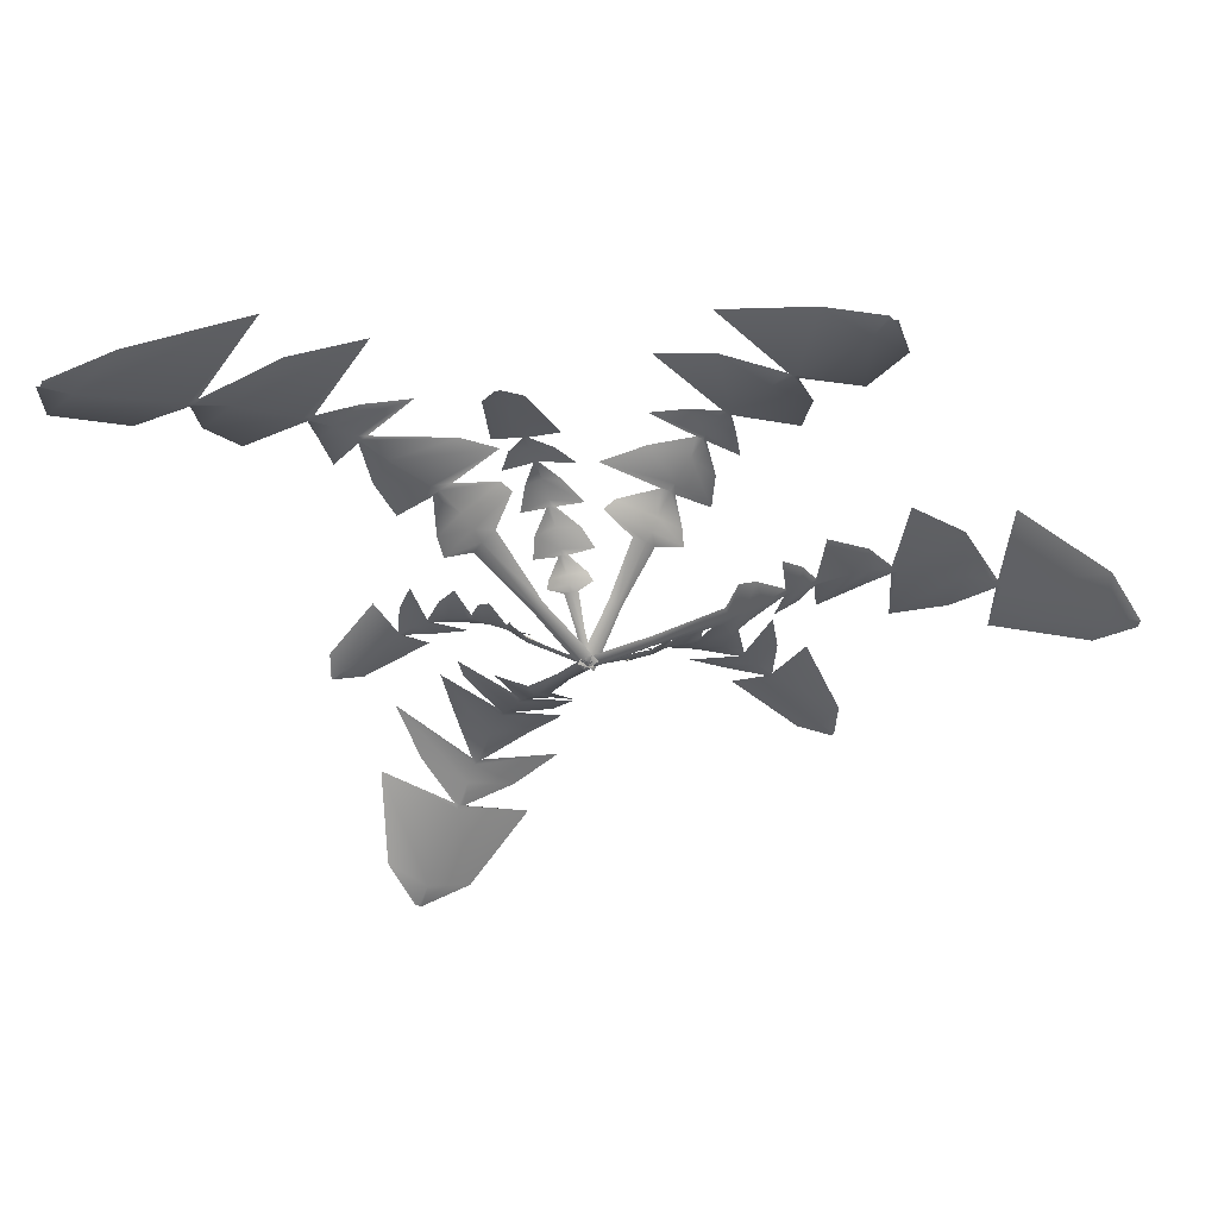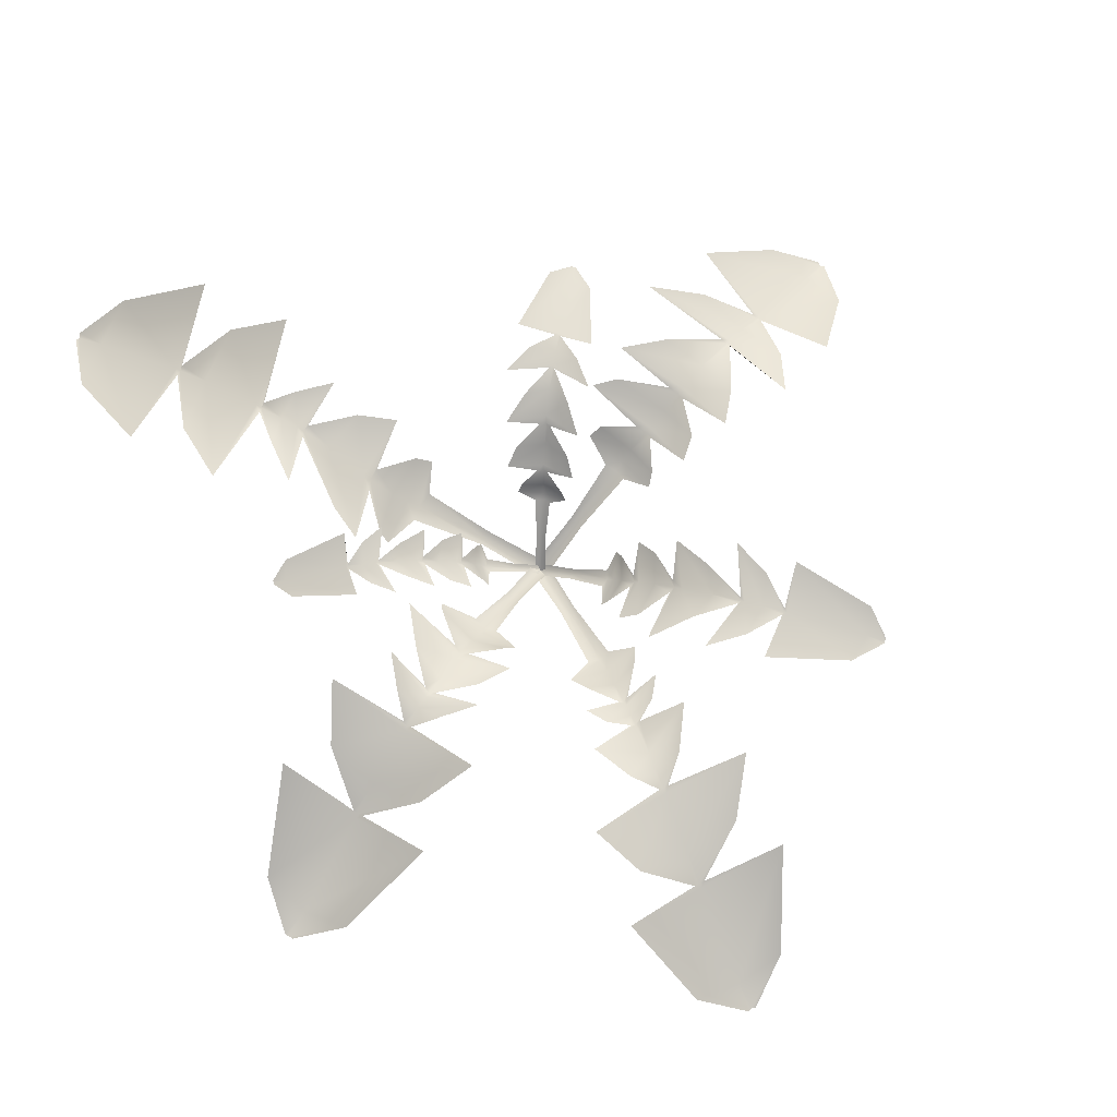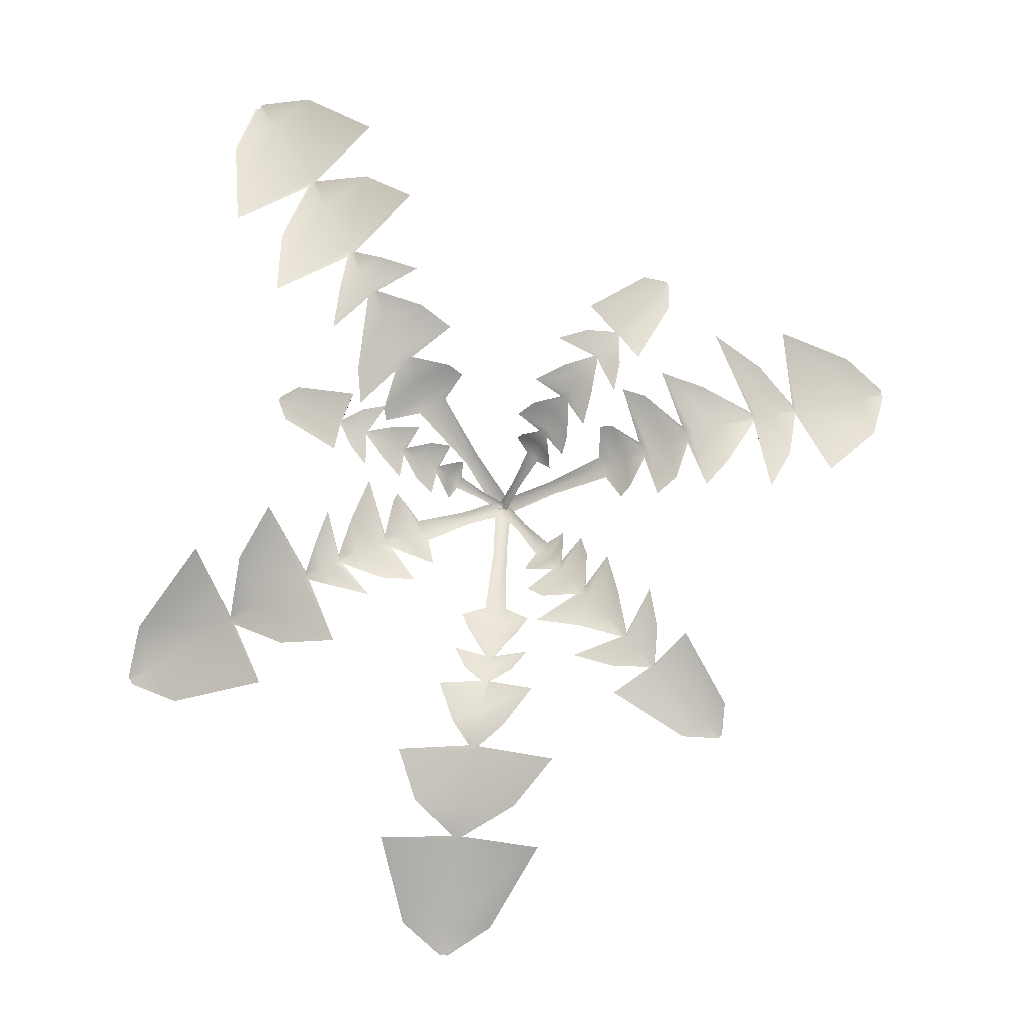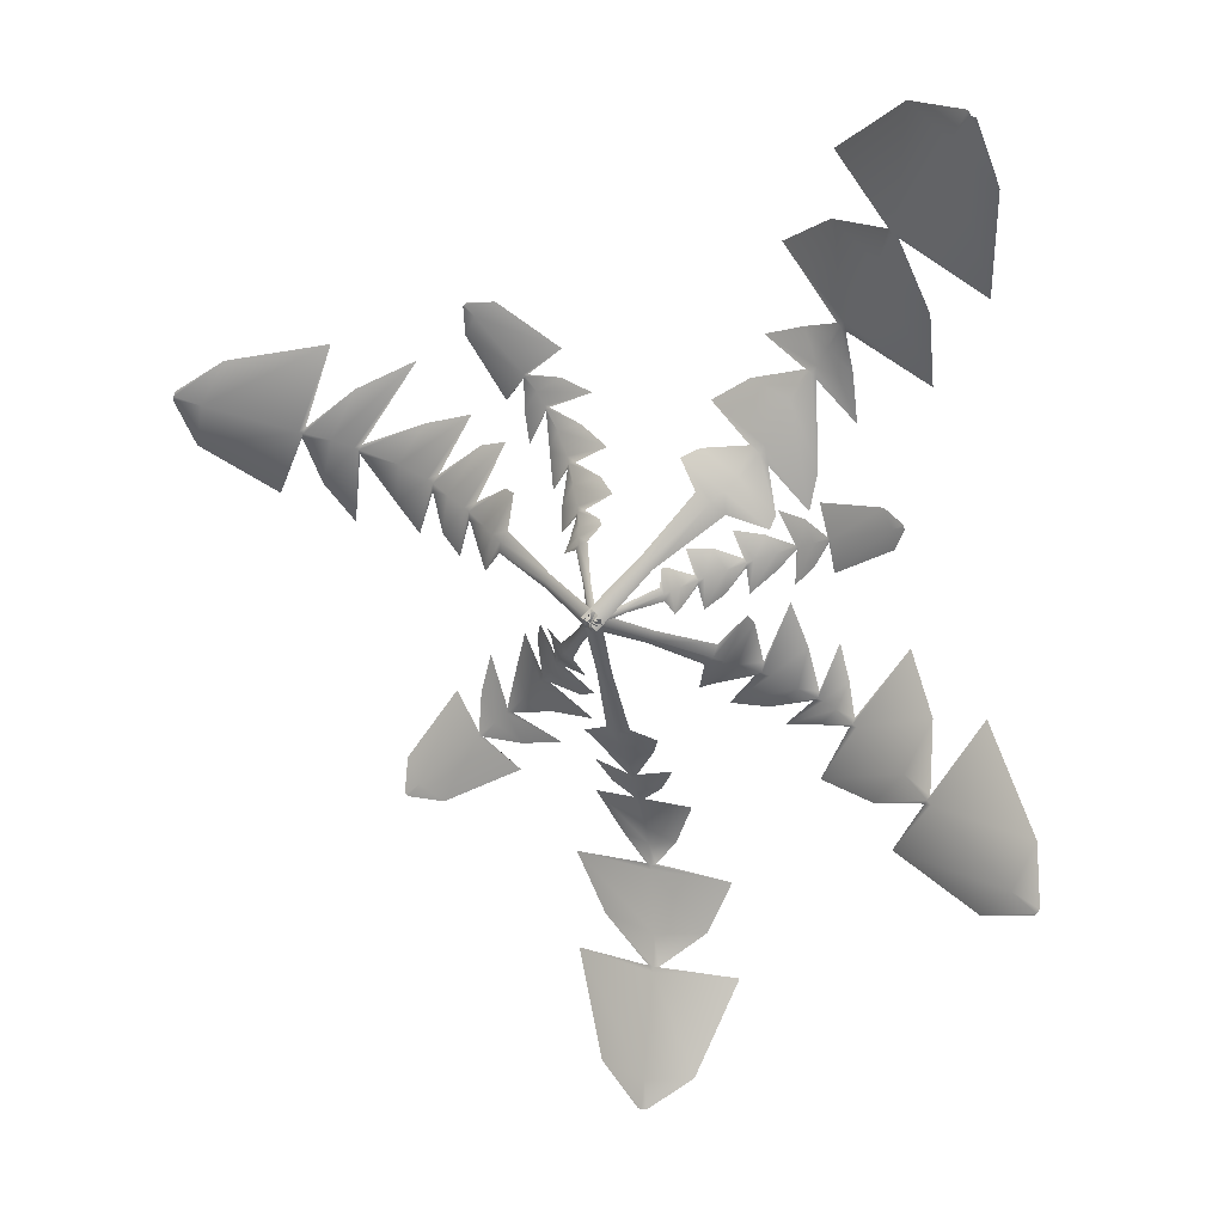
<metadata>
{"format":"obj","ext":"obj","renderer":"f3d","projection":"perspective","resolution":1024,"background":"white","views":[{"elev":-41.8,"azim":86.9,"up":"+Y"},{"elev":72.9,"azim":152.1,"up":"+Y"},{"elev":78.9,"azim":-176.4,"up":"+Y"},{"elev":20.1,"azim":21.2,"up":"+Z"}]}
</metadata>
<code>
o Plane.002
v -0.000677 0.000504 0.002266
v 0.002296 0.000251 -0.000849
v -0.0831 0.04449 -0.08558
v -0.08177 0.04419 -0.08674
v -0.06792 0.05398 -0.05113
v -0.0546 0.05134 -0.03585
v -0.03912 0.04298 -0.02358
v -0.02948 0.03233 -0.01543
v -0.02294 0.02221 -0.01228
v -0.008557 0.01004 -0.007399
v -0.006107 0.009836 -0.009966
v -0.00967 0.02109 -0.02618
v -0.01112 0.03097 -0.03531
v -0.0151 0.04006 -0.04787
v -0.02899 0.04777 -0.0608
v -0.04387 0.04964 -0.07348
v -0.01739 0.01954 -0.0158
v -0.01332 0.01919 -0.02006
v -0.02292 0.02891 -0.02397
v -0.02014 0.02867 -0.02688
v -0.03196 0.0392 -0.03417
v -0.02903 0.03896 -0.03729
v -0.04735 0.04732 -0.05164
v -0.04557 0.0473 -0.05307
v -0.05791 0.04837 -0.06196
v -0.05635 0.04808 -0.0634
v -0.03188 0.03575 -0.02196
v -0.01687 0.03458 -0.03812
v -0.04351 0.04641 -0.03667
v -0.03076 0.04493 -0.04963
v -0.05801 0.05101 -0.04933
v -0.04268 0.04847 -0.06376
v -0.06926 0.04499 -0.0869
v -0.08335 0.04809 -0.07462
v -0.02318 0.02531 -0.01521
v -0.01207 0.02437 -0.02685
v 0.000134 -0.000157 0.000154
v -0.08243 0.0439 -0.08608
v -0.008007 0.009406 -0.009236
v -0.01753 0.02068 -0.02024
v -0.02318 0.0294 -0.02711
v -0.033 0.04017 -0.03831
v -0.04763 0.04724 -0.05345
v -0.05795 0.04793 -0.06342
v -0.01603 0.01883 -0.01849
v -0.02226 0.02821 -0.02603
v -0.03132 0.03857 -0.03642
v -0.0469 0.04675 -0.05268
v -0.05718 0.04798 -0.06269
v -0.02686 0.03357 -0.03132
v -0.03997 0.04444 -0.04568
v -0.05207 0.04805 -0.05783
v -0.07796 0.04486 -0.08198
v -0.01931 0.02351 -0.02241
v -0.00027 0.000322 -0.001795
v -0.001276 0.000264 0.001319
v 0.08555 0.02928 0.02977
v 0.08517 0.02934 0.03096
v 0.06291 0.03624 0.01133
v 0.05105 0.03577 0.006241
v 0.03829 0.03192 0.003216
v 0.02671 0.02417 -0.000684
v 0.02038 0.01643 -0.000451
v 0.00859 0.007507 0.00165
v 0.007761 0.007459 0.004216
v 0.0159 0.01617 0.01344
v 0.02075 0.02383 0.01788
v 0.03241 0.03214 0.02232
v 0.04478 0.03733 0.02838
v 0.0572 0.03823 0.03192
v 0.01768 0.01461 0.003926
v 0.0163 0.01453 0.008188
v 0.02533 0.02211 0.007485
v 0.02443 0.02206 0.01031
v 0.03749 0.03039 0.01185
v 0.03667 0.03039 0.01452
v 0.05148 0.0351 0.01748
v 0.05095 0.03539 0.01894
v 0.06125 0.03525 0.021
v 0.06086 0.03539 0.02243
v 0.03221 0.02733 0.003825
v 0.0278 0.02715 0.01771
v 0.04513 0.03418 0.00994
v 0.04187 0.0347 0.02116
v 0.05693 0.03588 0.01287
v 0.0532 0.0372 0.02654
v 0.07833 0.03179 0.03475
v 0.08215 0.03101 0.02254
v 0.02161 0.01881 0.00129
v 0.01786 0.0186 0.01292
v -0.000147 -0.000118 -5.2e-05
v 0.08533 0.02903 0.03034
v 0.008801 0.007072 0.003119
v 0.01928 0.01555 0.006834
v 0.02713 0.0228 0.009655
v 0.03947 0.0311 0.01401
v 0.05219 0.03515 0.01855
v 0.06172 0.03507 0.02194
v 0.01762 0.01415 0.006244
v 0.02569 0.02172 0.009146
v 0.0378 0.03007 0.01341
v 0.05154 0.03485 0.01831
v 0.06109 0.03516 0.02172
v 0.03268 0.0265 0.01159
v 0.0457 0.03363 0.01623
v 0.05641 0.03553 0.02006
v 0.0815 0.03028 0.02899
v 0.02137 0.01772 0.007594
v 0.002097 0.0001 0.00054
v -0.000732 0.000481 -0.001921
v -0.05553 0.03904 0.08159
v -0.05642 0.03892 0.0805
v -0.0277 0.04707 0.06815
v -0.01679 0.04443 0.05617
v -0.009277 0.03734 0.04192
v -0.003675 0.02741 0.03079
v -0.003878 0.01885 0.02358
v -0.003392 0.008881 0.009176
v -0.005723 0.009195 0.007147
v -0.0165 0.02055 0.01259
v -0.02083 0.02971 0.01586
v -0.0278 0.0397 0.02546
v -0.03814 0.04621 0.03708
v -0.04615 0.0473 0.04995
v -0.007782 0.0174 0.01857
v -0.01166 0.01792 0.0152
v -0.01212 0.02602 0.02507
v -0.01476 0.02637 0.02277
v -0.01912 0.03613 0.03635
v -0.02169 0.03646 0.03403
v -0.03034 0.04317 0.05056
v -0.03154 0.04345 0.0492
v -0.03768 0.04392 0.05986
v -0.0389 0.04393 0.05864
v -0.009077 0.03138 0.0343
v -0.02229 0.03309 0.02252
v -0.01921 0.0414 0.04677
v -0.03005 0.04249 0.03706
v -0.02724 0.04518 0.05962
v -0.03959 0.04567 0.04797
v -0.05669 0.04093 0.07091
v -0.04714 0.04187 0.08204
v -0.005556 0.02184 0.02435
v -0.01613 0.02326 0.01516
v 8.6e-05 -0.000144 -0.000146
v -0.05599 0.03859 0.08096
v -0.005154 0.008604 0.008707
v -0.01127 0.01892 0.01907
v -0.0148 0.02693 0.02572
v -0.02221 0.03734 0.03761
v -0.03174 0.04324 0.05084
v -0.03886 0.04364 0.05989
v -0.01032 0.01722 0.01743
v -0.0141 0.02575 0.02454
v -0.0211 0.03594 0.03587
v -0.03129 0.04284 0.05017
v -0.03835 0.04371 0.05926
v -0.01794 0.03133 0.03075
v -0.02679 0.04095 0.04414
v -0.03481 0.04389 0.05485
v -0.05307 0.03974 0.07739
v -0.01233 0.02147 0.02111
v -0.00272 0.000581 -0.001816
v 0.00021 0.000476 0.003299
v 0.1328 0.01307 -0.07727
v 0.1342 0.01307 -0.07486
v 0.08256 0.04004 -0.07657
v 0.05648 0.04951 -0.06101
v 0.04544 0.04706 -0.04353
v 0.0299 0.03982 -0.03583
v 0.02387 0.0286 -0.02762
v 0.01262 0.01353 -0.009445
v 0.01503 0.01344 -0.005229
v 0.03877 0.02881 -0.002457
v 0.04897 0.03856 -0.000304
v 0.06229 0.04663 -0.01423
v 0.08339 0.04956 -0.01426
v 0.1097 0.04034 -0.02963
v 0.02651 0.02566 -0.01873
v 0.03055 0.02553 -0.01169
v 0.03923 0.03556 -0.024
v 0.04187 0.03548 -0.01943
v 0.05571 0.04226 -0.03226
v 0.05756 0.04222 -0.02907
v 0.06754 0.04151 -0.03872
v 0.06889 0.0419 -0.03597
v 0.09453 0.02972 -0.05494
v 0.09623 0.0297 -0.05201
v 0.04166 0.04186 -0.03625
v 0.05393 0.04152 -0.01502
v 0.05717 0.04509 -0.0411
v 0.06604 0.04491 -0.02567
v 0.07607 0.04012 -0.06193
v 0.09345 0.04 -0.03175
v 0.1309 0.01935 -0.0565
v 0.1155 0.01936 -0.08322
v 0.02751 0.03219 -0.02707
v 0.03987 0.03207 -0.005735
v -0.000248 -0.000213 0.000133
v 0.1334 0.01237 -0.07602
v 0.01483 0.01274 -0.007946
v 0.03214 0.02665 -0.01727
v 0.04389 0.0357 -0.02362
v 0.05876 0.04197 -0.03189
v 0.06989 0.04067 -0.03835
v 0.09685 0.02842 -0.05438
v 0.02949 0.02471 -0.01583
v 0.04169 0.03452 -0.02241
v 0.05729 0.04145 -0.03108
v 0.06861 0.04066 -0.03762
v 0.0954 0.02927 -0.05351
v 0.05163 0.03895 -0.02793
v 0.06289 0.04227 -0.03426
v 0.08675 0.03422 -0.04832
v 0.1253 0.01443 -0.07132
v 0.03534 0.02955 -0.01898
v 0.001596 0.000773 -0.003052
v -0.003316 0.000773 0.000931
v 0.1074 0.00278 0.1534
v 0.1051 0.002825 0.1553
v 0.1059 0.0351 0.09761
v 0.08755 0.04679 0.0676
v 0.06587 0.04498 0.05482
v 0.05442 0.0371 0.02908
v 0.045 0.02886 0.02491
v 0.01503 0.01183 0.0144
v 0.01098 0.01183 0.01768
v 0.01823 0.02566 0.04491
v 0.02332 0.03759 0.05977
v 0.03683 0.04512 0.0791
v 0.04111 0.04714 0.1065
v 0.05923 0.03565 0.1365
v 0.03302 0.02412 0.02947
v 0.02406 0.0229 0.03582
v 0.04265 0.03357 0.04288
v 0.037 0.03329 0.0486
v 0.05447 0.0402 0.06843
v 0.05125 0.04022 0.07112
v 0.06333 0.03875 0.08388
v 0.06064 0.03922 0.08595
v 0.08175 0.02459 0.1151
v 0.07886 0.02463 0.1175
v 0.05614 0.03921 0.0411
v 0.03463 0.0398 0.06694
v 0.06481 0.04274 0.07048
v 0.04974 0.04283 0.08312
v 0.08865 0.0361 0.09158
v 0.05883 0.03642 0.1165
v 0.08613 0.01134 0.1554
v 0.1126 0.01089 0.1336
v 0.04592 0.03171 0.02848
v 0.02301 0.02968 0.04722
v -0.000228 -0.000182 -0.000281
v 0.106 0.00209 0.154
v 0.01364 0.01087 0.01682
v 0.03213 0.02474 0.03637
v 0.04154 0.03322 0.04903
v 0.05459 0.03983 0.07259
v 0.06316 0.03777 0.08694
v 0.08123 0.02313 0.1179
v 0.02903 0.02245 0.03346
v 0.04035 0.03231 0.04678
v 0.05328 0.03935 0.07046
v 0.06213 0.03788 0.08519
v 0.08024 0.02417 0.1163
v 0.04799 0.03673 0.06211
v 0.0579 0.03992 0.07803
v 0.07438 0.03012 0.1063
v 0.1001 0.005629 0.1465
v 0.03567 0.02791 0.04002
v 0.002217 0.000713 0.002272
v 0.000134 0.000713 -0.003172
v -0.1405 0.01019 0.05289
v -0.1415 0.01022 0.05037
v -0.09974 0.03565 0.06552
v -0.07433 0.04354 0.06084
v -0.0555 0.04172 0.04605
v -0.04164 0.03601 0.04045
v -0.03429 0.02428 0.02845
v -0.01692 0.0109 0.009046
v -0.01863 0.0109 0.00456
v -0.04359 0.02324 0.002725
v -0.05661 0.03346 0.002615
v -0.0738 0.04131 0.00553
v -0.09708 0.04357 0.00598
v -0.1194 0.03598 0.01524
v -0.03479 0.0207 0.01757
v -0.03765 0.02071 0.01012
v -0.04905 0.02956 0.02219
v -0.05126 0.02934 0.01655
v -0.06434 0.03604 0.02749
v -0.06657 0.03606 0.02176
v -0.08932 0.0343 0.0349
v -0.09052 0.03479 0.03155
v -0.1053 0.02733 0.04032
v -0.1065 0.02735 0.03723
v -0.05012 0.03656 0.03822
v -0.06302 0.03522 0.00875
v -0.07084 0.04053 0.04191
v -0.08126 0.04064 0.015
v -0.09177 0.03556 0.05204
v -0.1042 0.03575 0.02024
v -0.1375 0.01694 0.03428
v -0.1265 0.01669 0.06234
v -0.03838 0.02778 0.02842
v -0.04648 0.02659 0.006071
v 0.000312 -0.000167 -0.000119
v -0.1407 0.009576 0.0515
v -0.01864 0.01002 0.007134
v -0.04031 0.02147 0.01538
v -0.05289 0.02917 0.02014
v -0.06812 0.03572 0.02557
v -0.09166 0.03341 0.03382
v -0.107 0.02625 0.03916
v -0.03702 0.01977 0.01414
v -0.05101 0.02827 0.01943
v -0.06599 0.03484 0.0248
v -0.09019 0.03339 0.03331
v -0.1058 0.02696 0.03873
v -0.05967 0.03179 0.02252
v -0.07823 0.03623 0.02915
v -0.09841 0.03096 0.03616
v -0.133 0.01255 0.04858
v -0.04442 0.02412 0.01691
v -0.002982 0.000729 0.001287
v 0.002982 0.000729 0.001287
v 0.009479 0.01579 -0.1682
v 0.01227 0.01581 -0.1682
v -0.02039 0.04085 -0.1288
v -0.02363 0.04716 -0.09784
v -0.01483 0.04173 -0.07282
v -0.01223 0.03475 -0.05896
v -0.01191 0.02509 -0.04529
v -0.002457 0.01115 -0.01947
v 0.002457 0.01115 -0.01947
v 0.01214 0.02483 -0.04527
v 0.01366 0.03377 -0.05889
v 0.0181 0.03952 -0.07264
v 0.03083 0.0422 -0.09736
v 0.03495 0.03892 -0.1287
v -0.003708 0.02242 -0.04197
v 0.003857 0.02242 -0.04197
v -0.00052 0.03229 -0.06101
v 0.002582 0.03228 -0.06102
v 0.00027 0.03638 -0.07066
v 0.003422 0.0363 -0.07066
v 0.002914 0.04018 -0.09451
v 0.006011 0.04048 -0.09441
v 0.0066 0.03242 -0.1262
v 0.01004 0.03244 -0.1263
v -0.007041 0.03587 -0.0658
v 0.009677 0.03531 -0.06577
v -0.005552 0.04253 -0.08656
v 0.01225 0.04167 -0.0865
v -0.01109 0.04039 -0.1148
v 0.02397 0.03917 -0.1147
v 0.02593 0.02258 -0.1576
v -0.005267 0.02236 -0.1575
v -0.008542 0.02903 -0.05114
v 0.009283 0.02882 -0.05113
v -0 -0.000171 0.000341
v 0.01088 0.01515 -0.1678
v 0 0.01025 -0.02042
v 0.000269 0.02426 -0.04818
v 0.001203 0.03241 -0.06321
v 0.003022 0.03929 -0.08208
v 0.00472 0.03958 -0.0964
v 0.008498 0.03136 -0.1278
v 9.9e-05 0.02168 -0.04308
v 0.001083 0.03174 -0.06168
v 0.001886 0.03574 -0.071
v 0.004512 0.03939 -0.09468
v 0.008322 0.03204 -0.1262
v 0.00154 0.03395 -0.06721
v 0.003648 0.04014 -0.08759
v 0.007181 0.03578 -0.1163
v 0.01075 0.01818 -0.1591
v 0.000572 0.0277 -0.05421
f 53 33 4 38
f 37 2 11 39
f 45 18 12 40
f 46 20 13 41
f 47 22 14 42
f 48 24 15 43
f 49 26 16 44
f 39 11 18 45
f 54 36 20 46
f 50 28 22 47
f 51 30 24 48
f 52 32 26 49
f 41 13 28 50
f 42 14 30 51
f 43 15 32 52
f 44 16 33 53
f 40 12 36 54
f 9 40 54 35
f 5 44 53 34
f 6 43 52 31
f 7 42 51 29
f 8 41 50 27
f 31 52 49 25
f 29 51 48 23
f 27 50 47 21
f 35 54 46 19
f 10 39 45 17
f 25 49 44 5
f 23 48 43 6
f 21 47 42 7
f 19 46 41 8
f 17 45 40 9
f 1 37 39 10
f 34 53 38 3
f 107 87 58 92
f 91 56 65 93
f 99 72 66 94
f 100 74 67 95
f 101 76 68 96
f 102 78 69 97
f 103 80 70 98
f 93 65 72 99
f 108 90 74 100
f 104 82 76 101
f 105 84 78 102
f 106 86 80 103
f 95 67 82 104
f 96 68 84 105
f 97 69 86 106
f 98 70 87 107
f 94 66 90 108
f 63 94 108 89
f 59 98 107 88
f 60 97 106 85
f 61 96 105 83
f 62 95 104 81
f 85 106 103 79
f 83 105 102 77
f 81 104 101 75
f 89 108 100 73
f 64 93 99 71
f 79 103 98 59
f 77 102 97 60
f 75 101 96 61
f 73 100 95 62
f 71 99 94 63
f 55 91 93 64
f 88 107 92 57
f 161 141 112 146
f 145 110 119 147
f 153 126 120 148
f 154 128 121 149
f 155 130 122 150
f 156 132 123 151
f 157 134 124 152
f 147 119 126 153
f 162 144 128 154
f 158 136 130 155
f 159 138 132 156
f 160 140 134 157
f 149 121 136 158
f 150 122 138 159
f 151 123 140 160
f 152 124 141 161
f 148 120 144 162
f 117 148 162 143
f 113 152 161 142
f 114 151 160 139
f 115 150 159 137
f 116 149 158 135
f 139 160 157 133
f 137 159 156 131
f 135 158 155 129
f 143 162 154 127
f 118 147 153 125
f 133 157 152 113
f 131 156 151 114
f 129 155 150 115
f 127 154 149 116
f 125 153 148 117
f 109 145 147 118
f 142 161 146 111
f 215 195 166 200
f 199 164 173 201
f 207 180 174 202
f 208 182 175 203
f 209 184 176 204
f 210 186 177 205
f 211 188 178 206
f 201 173 180 207
f 216 198 182 208
f 212 190 184 209
f 213 192 186 210
f 214 194 188 211
f 203 175 190 212
f 204 176 192 213
f 205 177 194 214
f 206 178 195 215
f 202 174 198 216
f 171 202 216 197
f 167 206 215 196
f 168 205 214 193
f 169 204 213 191
f 170 203 212 189
f 193 214 211 187
f 191 213 210 185
f 189 212 209 183
f 197 216 208 181
f 172 201 207 179
f 187 211 206 167
f 185 210 205 168
f 183 209 204 169
f 181 208 203 170
f 179 207 202 171
f 163 199 201 172
f 196 215 200 165
f 269 249 220 254
f 253 218 227 255
f 261 234 228 256
f 262 236 229 257
f 263 238 230 258
f 264 240 231 259
f 265 242 232 260
f 255 227 234 261
f 270 252 236 262
f 266 244 238 263
f 267 246 240 264
f 268 248 242 265
f 257 229 244 266
f 258 230 246 267
f 259 231 248 268
f 260 232 249 269
f 256 228 252 270
f 225 256 270 251
f 221 260 269 250
f 222 259 268 247
f 223 258 267 245
f 224 257 266 243
f 247 268 265 241
f 245 267 264 239
f 243 266 263 237
f 251 270 262 235
f 226 255 261 233
f 241 265 260 221
f 239 264 259 222
f 237 263 258 223
f 235 262 257 224
f 233 261 256 225
f 217 253 255 226
f 250 269 254 219
f 323 303 274 308
f 307 272 281 309
f 315 288 282 310
f 316 290 283 311
f 317 292 284 312
f 318 294 285 313
f 319 296 286 314
f 309 281 288 315
f 324 306 290 316
f 320 298 292 317
f 321 300 294 318
f 322 302 296 319
f 311 283 298 320
f 312 284 300 321
f 313 285 302 322
f 314 286 303 323
f 310 282 306 324
f 279 310 324 305
f 275 314 323 304
f 276 313 322 301
f 277 312 321 299
f 278 311 320 297
f 301 322 319 295
f 299 321 318 293
f 297 320 317 291
f 305 324 316 289
f 280 309 315 287
f 295 319 314 275
f 293 318 313 276
f 291 317 312 277
f 289 316 311 278
f 287 315 310 279
f 271 307 309 280
f 304 323 308 273
f 377 357 328 362
f 361 326 335 363
f 369 342 336 364
f 370 344 337 365
f 371 346 338 366
f 372 348 339 367
f 373 350 340 368
f 363 335 342 369
f 378 360 344 370
f 374 352 346 371
f 375 354 348 372
f 376 356 350 373
f 365 337 352 374
f 366 338 354 375
f 367 339 356 376
f 368 340 357 377
f 364 336 360 378
f 333 364 378 359
f 329 368 377 358
f 330 367 376 355
f 331 366 375 353
f 332 365 374 351
f 355 376 373 349
f 353 375 372 347
f 351 374 371 345
f 359 378 370 343
f 334 363 369 341
f 349 373 368 329
f 347 372 367 330
f 345 371 366 331
f 343 370 365 332
f 341 369 364 333
f 325 361 363 334
f 358 377 362 327

</code>
